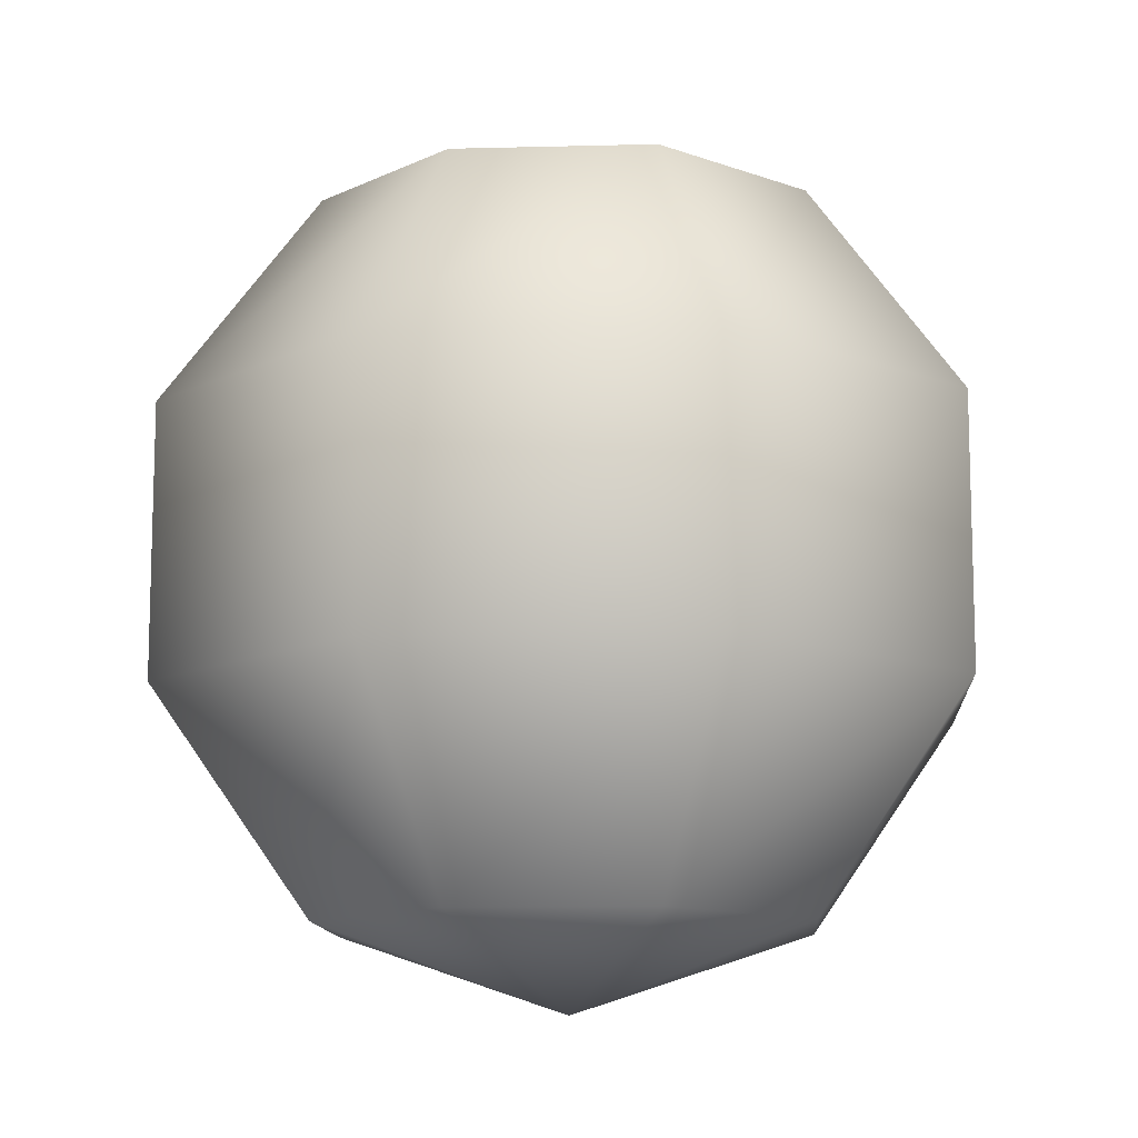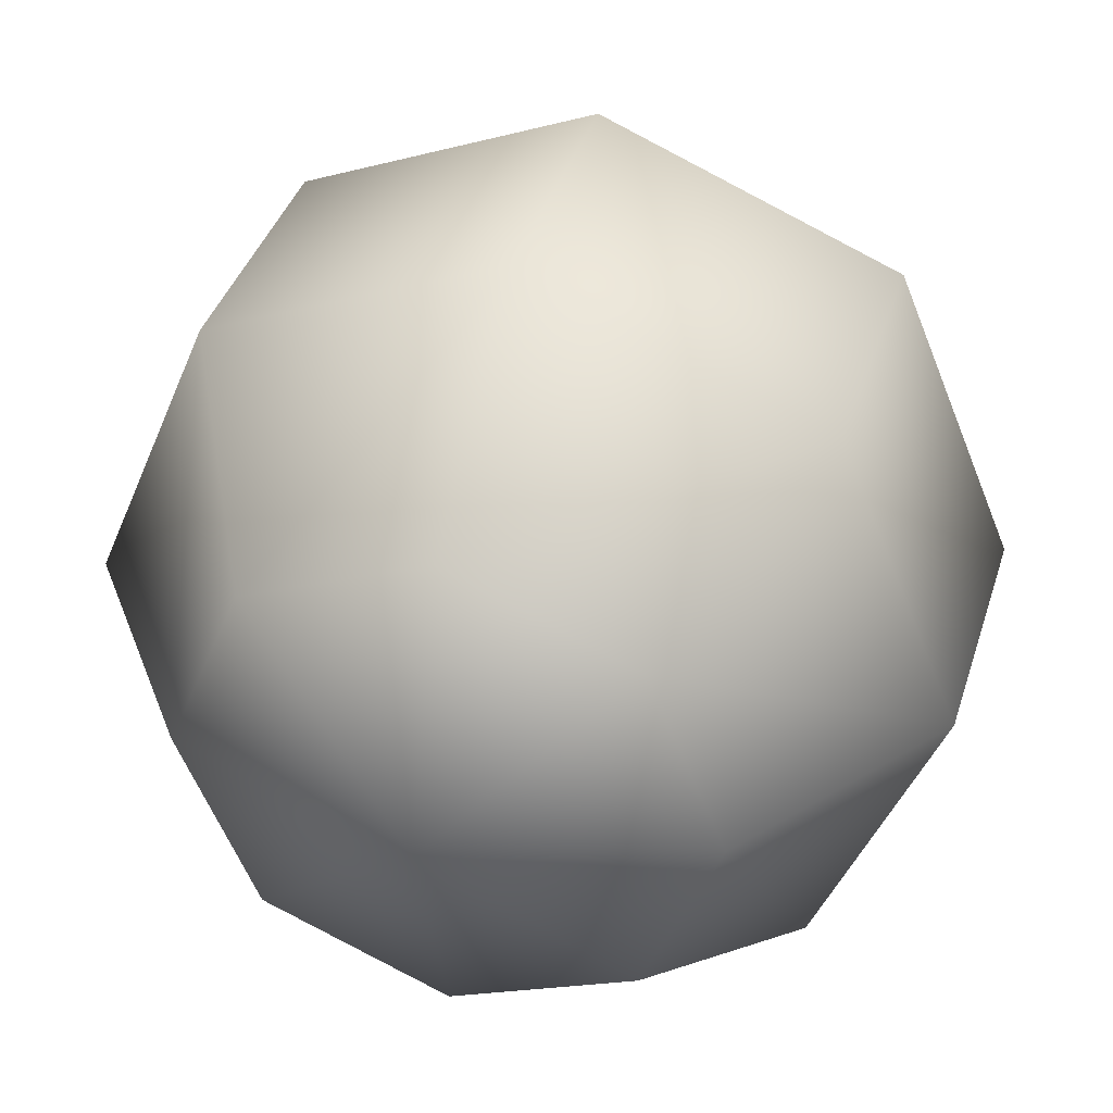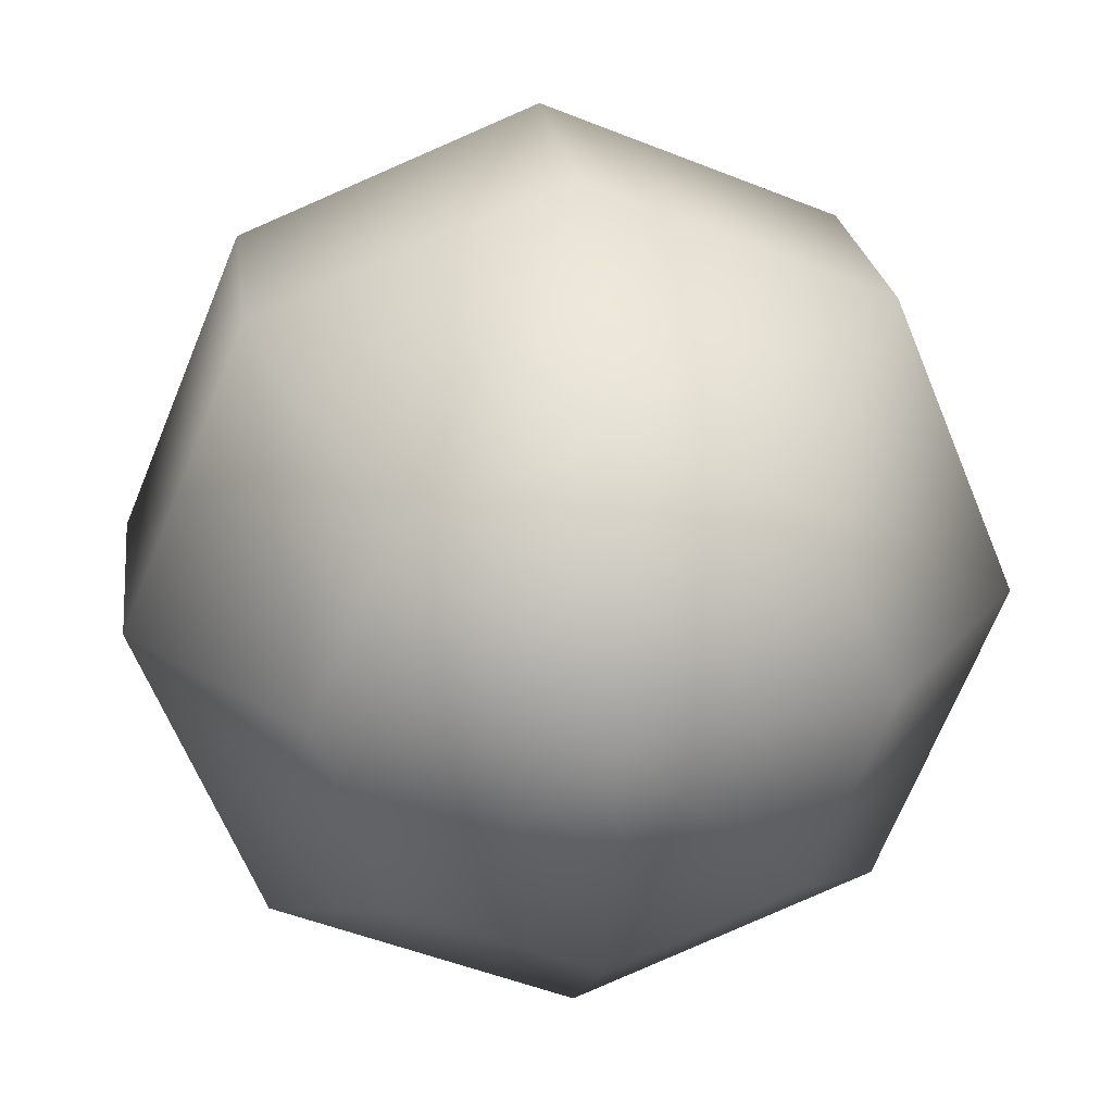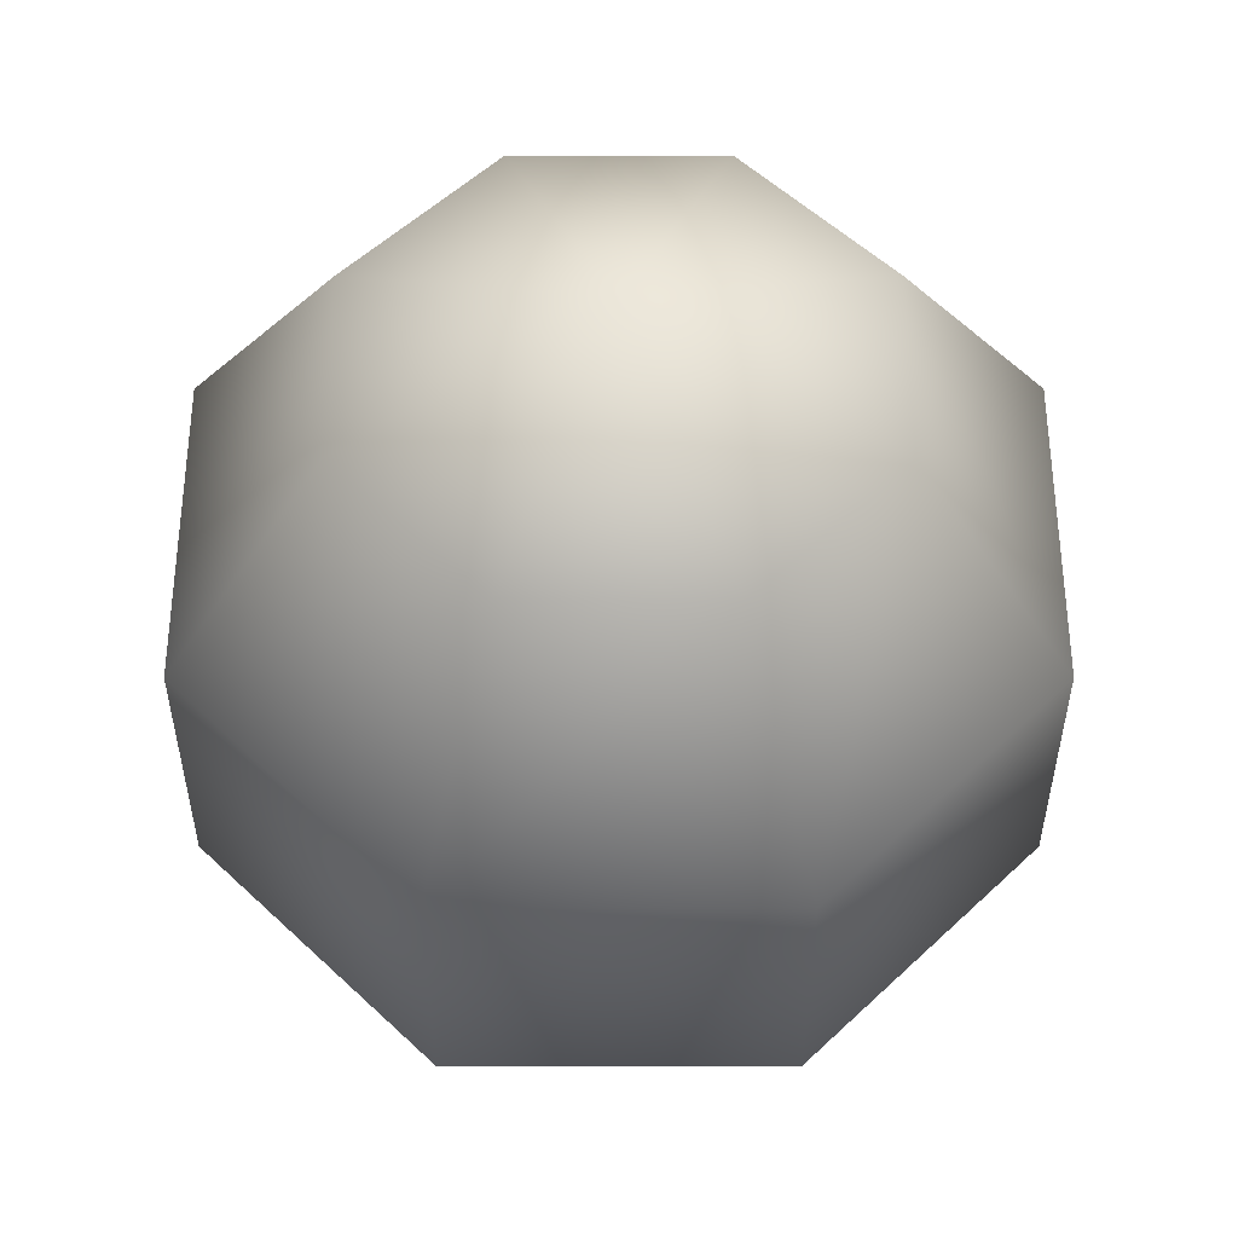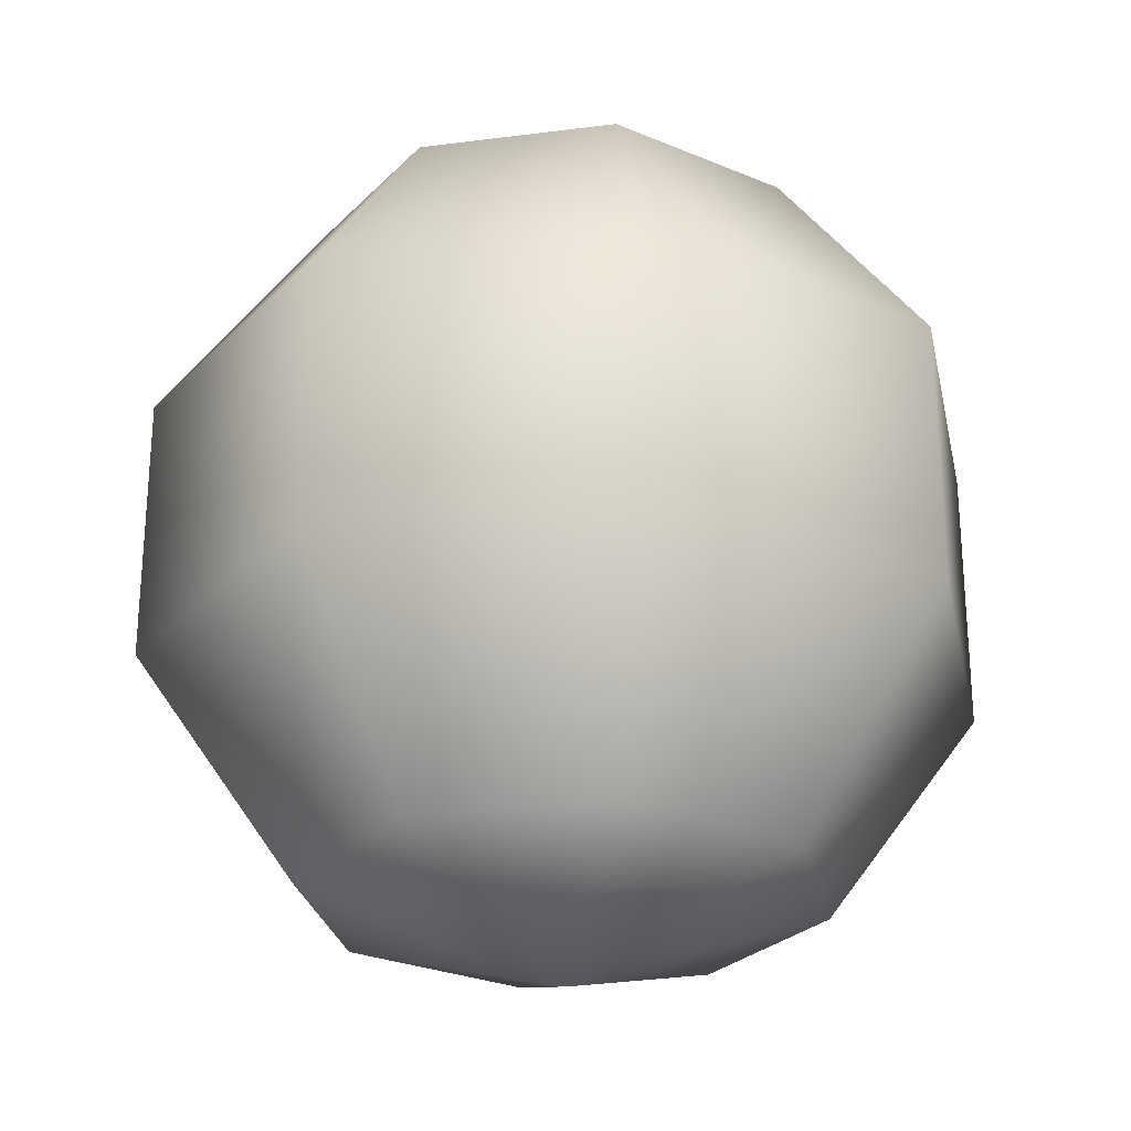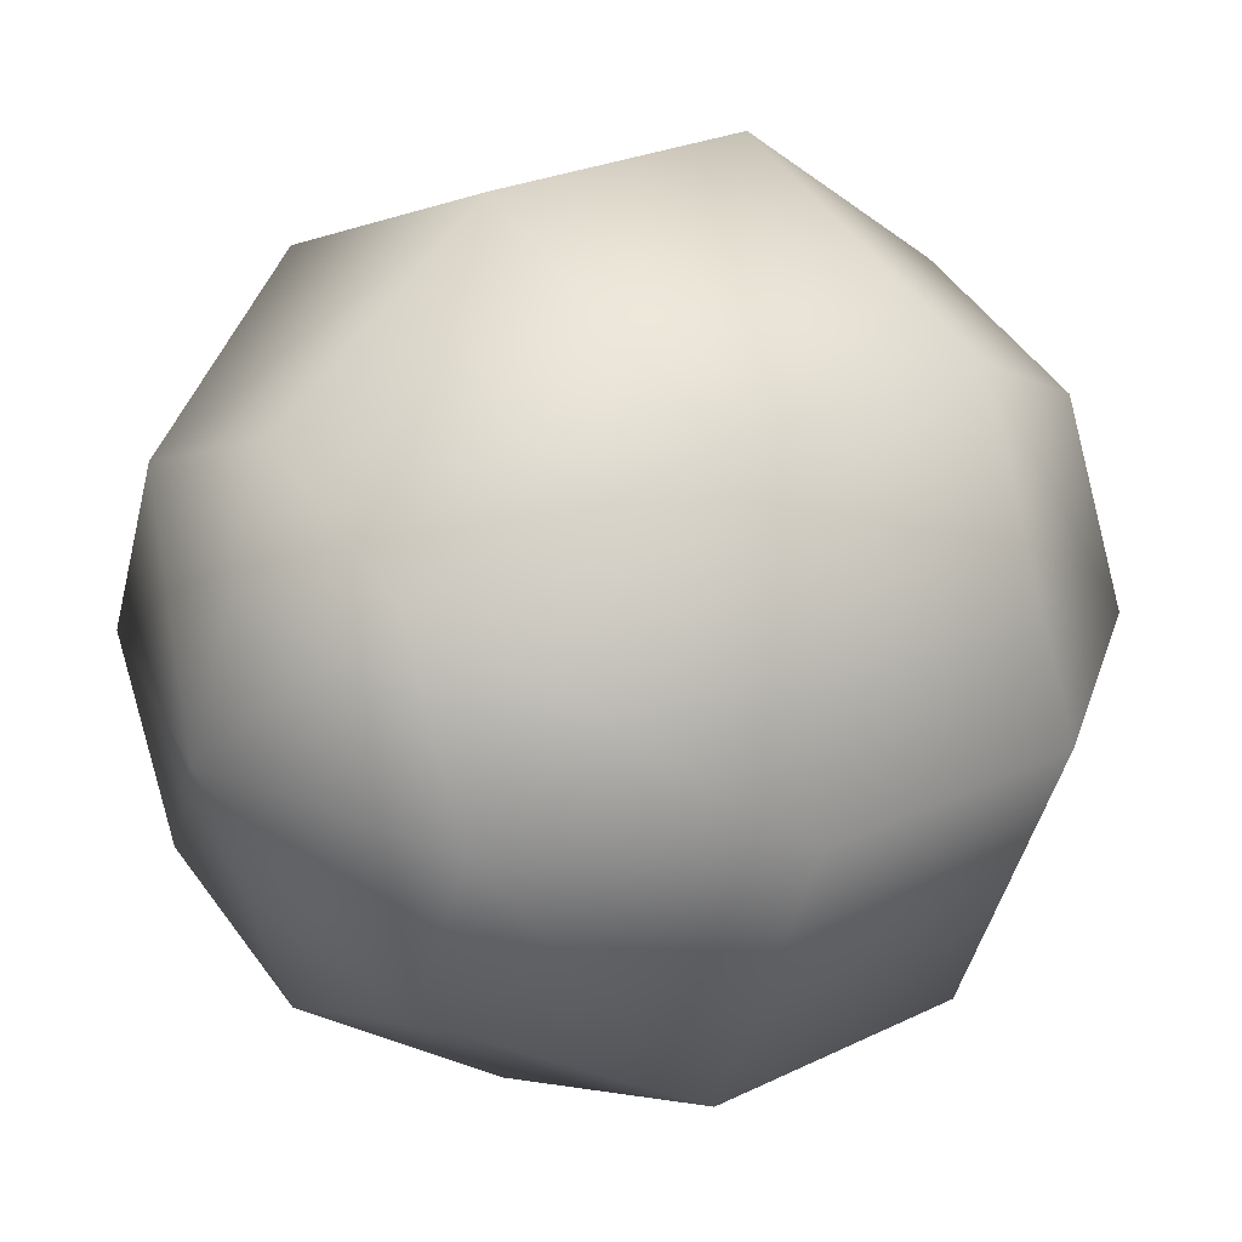
<metadata>
{"format":"obj","ext":"obj","renderer":"f3d","projection":"perspective","resolution":1024,"background":"white","views":[{"elev":-11.7,"azim":-18.9,"up":"+Y"},{"elev":38.1,"azim":16.5,"up":"+Z"},{"elev":22.7,"azim":173.0,"up":"+Z"},{"elev":54.1,"azim":112.5,"up":"+Y"},{"elev":-26.8,"azim":79.0,"up":"+Y"},{"elev":25.1,"azim":51.6,"up":"+Z"}]}
</metadata>
<code>
g default
v 8.95 1.004 8.567
v 8.186 1.004 8.25
v 7.422 1.004 8.567
v 7.106 1.004 9.33
v 7.422 1.004 10.09
v 8.186 1.004 10.41
v 8.95 1.004 10.09
v 9.266 1.004 9.33
v 9.422 1.923 8.095
v 8.186 1.923 7.583
v 6.95 1.923 8.095
v 6.439 1.923 9.33
v 6.95 1.923 10.57
v 8.186 1.923 11.08
v 9.422 1.923 10.57
v 9.934 1.923 9.33
v 9.422 3.058 8.095
v 8.186 3.058 7.583
v 6.95 3.058 8.095
v 6.439 3.058 9.33
v 6.95 3.058 10.57
v 8.186 3.058 11.08
v 9.422 3.058 10.57
v 9.934 3.058 9.33
v 8.95 3.977 8.567
v 8.186 3.977 8.25
v 7.422 3.977 8.567
v 7.106 3.977 9.33
v 7.422 3.977 10.09
v 8.186 3.977 10.41
v 8.95 3.977 10.09
v 9.266 3.977 9.33
v 8.186 0.6529 9.33
v 8.186 4.328 9.33
g pSphere1
f 1 2 10 9
f 2 3 11 10
f 3 4 12 11
f 4 5 13 12
f 5 6 14 13
f 6 7 15 14
f 7 8 16 15
f 8 1 9 16
f 9 10 18 17
f 10 11 19 18
f 11 12 20 19
f 12 13 21 20
f 13 14 22 21
f 14 15 23 22
f 15 16 24 23
f 16 9 17 24
f 17 18 26 25
f 18 19 27 26
f 19 20 28 27
f 20 21 29 28
f 21 22 30 29
f 22 23 31 30
f 23 24 32 31
f 24 17 25 32
f 2 1 33
f 3 2 33
f 4 3 33
f 5 4 33
f 6 5 33
f 7 6 33
f 8 7 33
f 1 8 33
f 25 26 34
f 26 27 34
f 27 28 34
f 28 29 34
f 29 30 34
f 30 31 34
f 31 32 34
f 32 25 34

</code>
